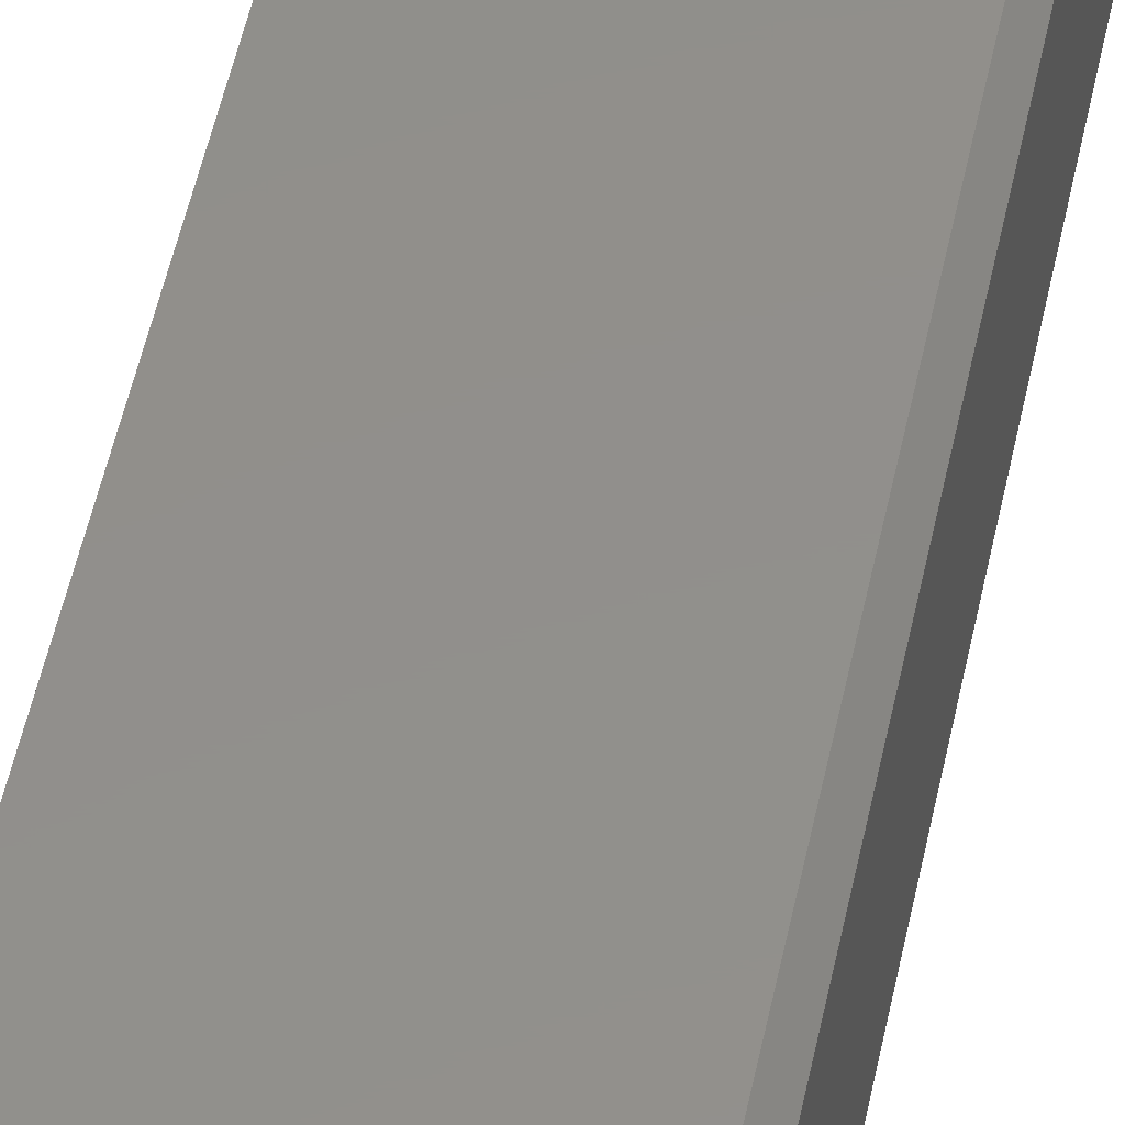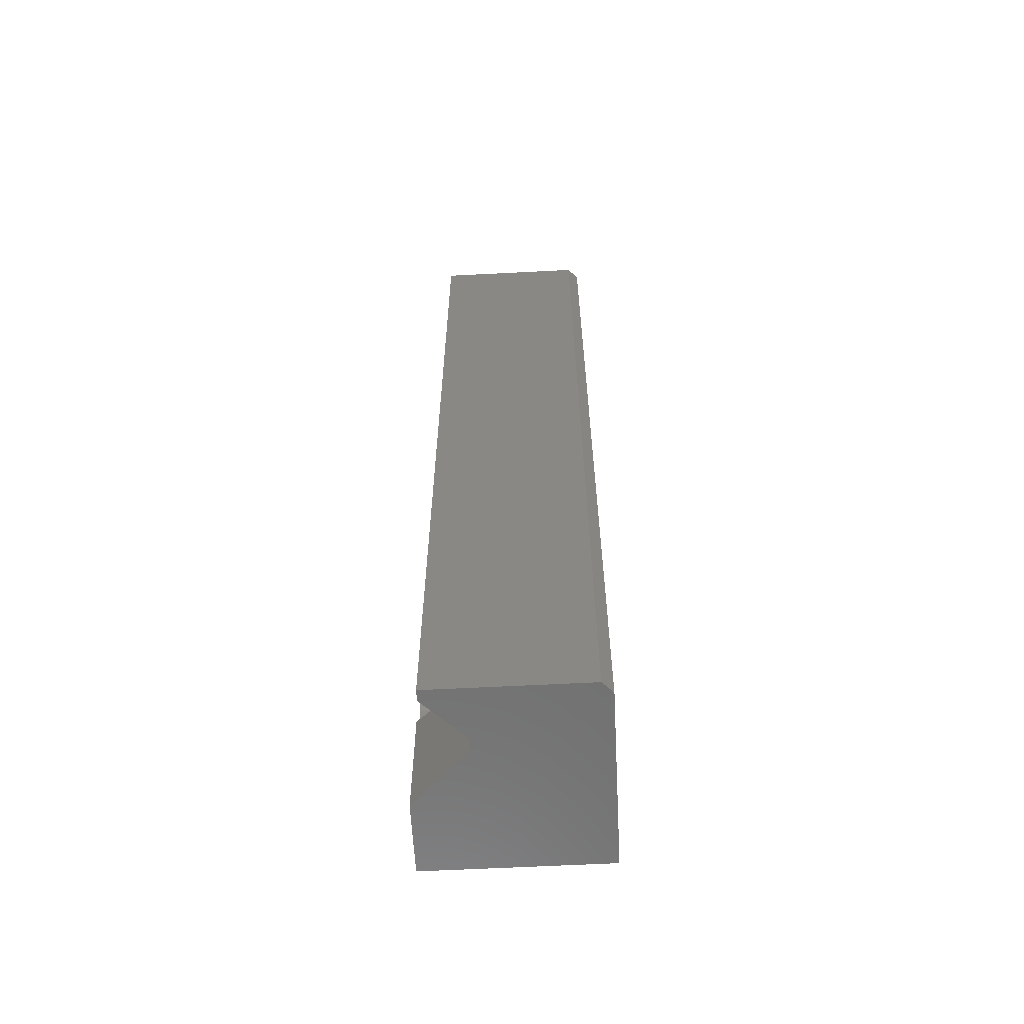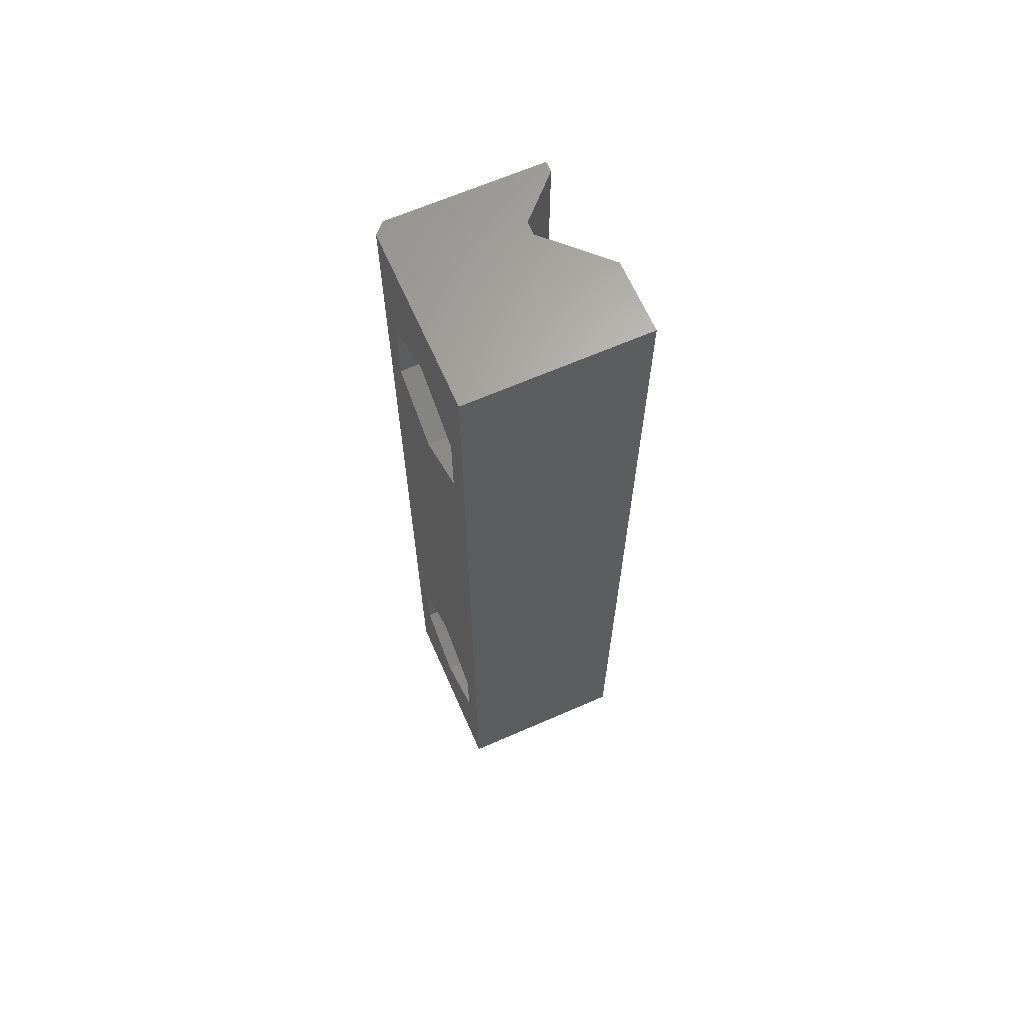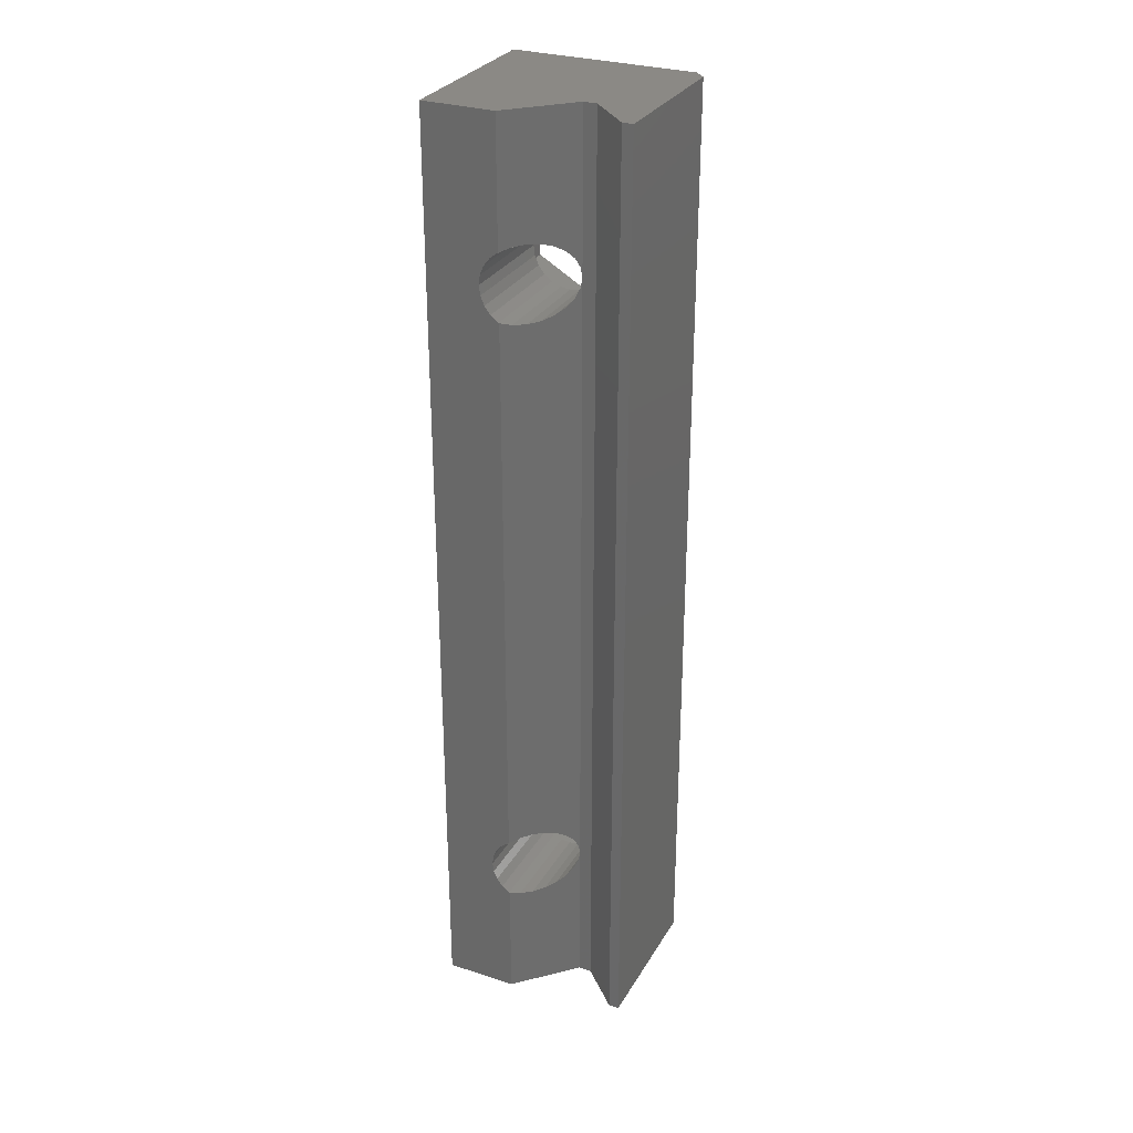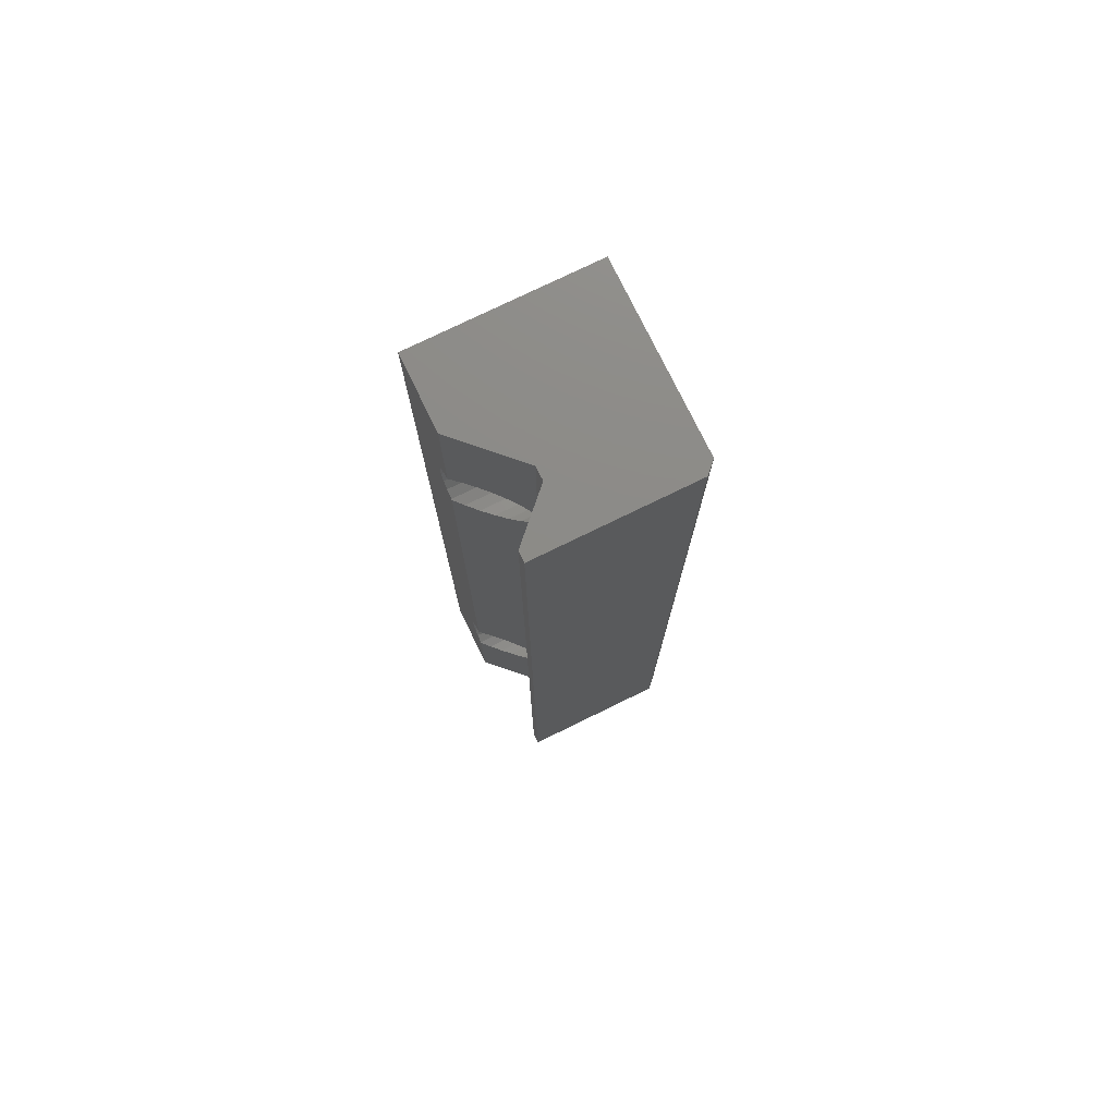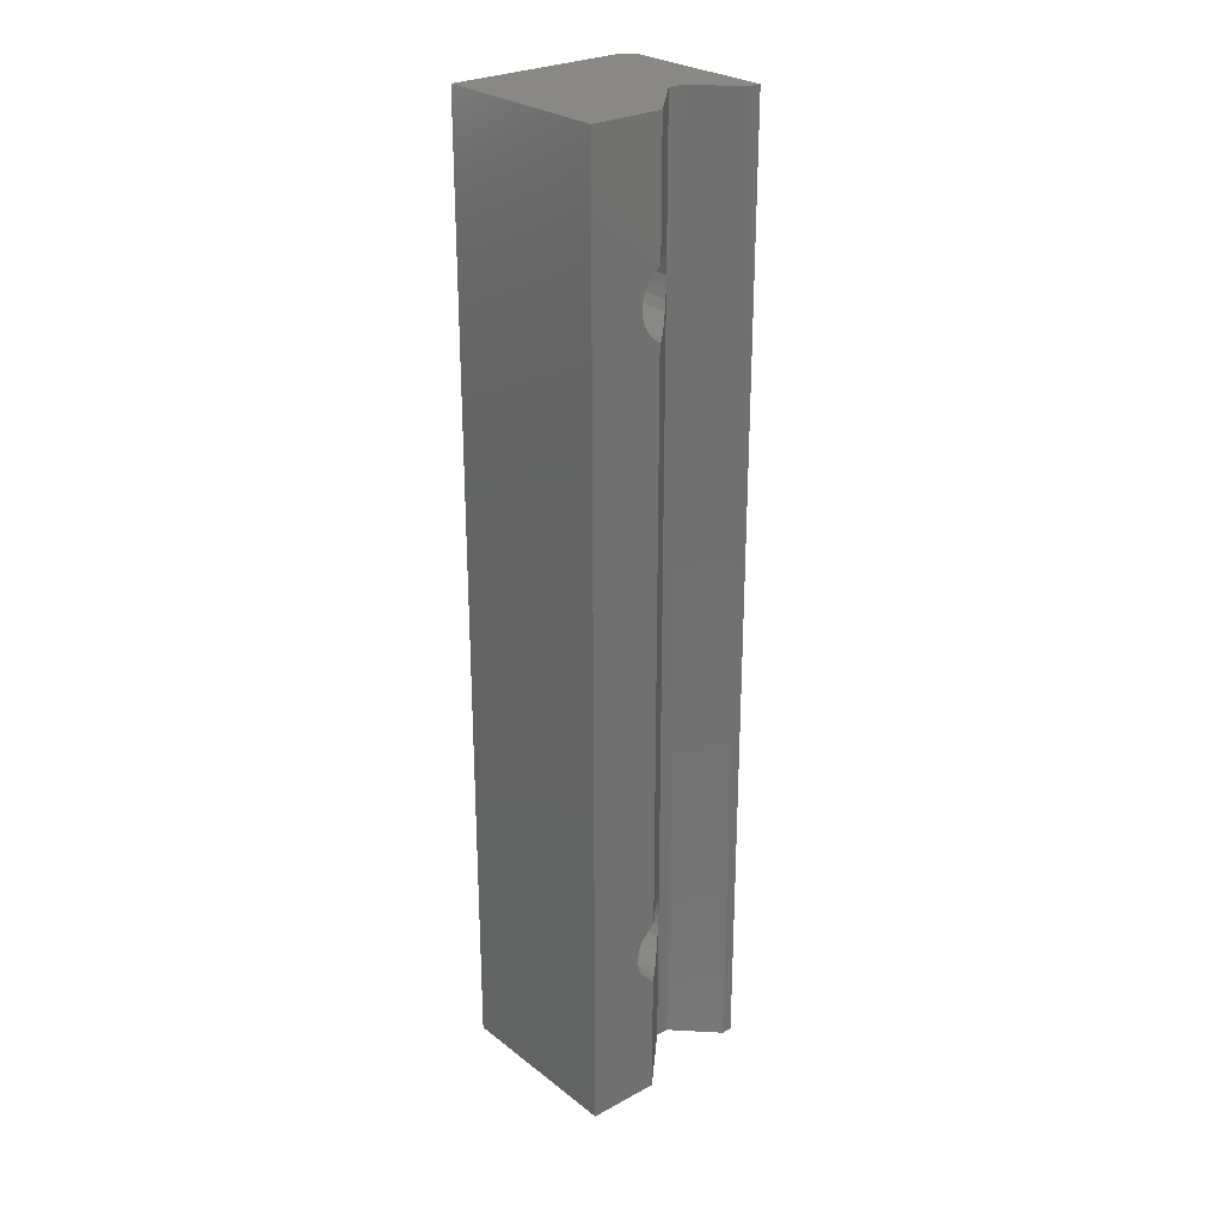
<metadata>
{"format":"stl","ext":"stl","renderer":"f3d","projection":"perspective","resolution":1024,"background":"white","views":[{"elev":51.4,"azim":11.7,"up":"+Y"},{"elev":-61.5,"azim":93.0,"up":"+Z"},{"elev":65.5,"azim":-113.7,"up":"+Z"},{"elev":29.8,"azim":25.2,"up":"+Z"},{"elev":76.5,"azim":64.0,"up":"+Z"},{"elev":26.7,"azim":-40.1,"up":"+Z"}]}
</metadata>
<code>
# stl→obj: 142 verts, 288 faces
v 2.989 0.9418 8.632
v 3.351 -4.192 8.911
v 2.989 -4.192 8.632
v 3.351 0.9418 8.911
v -5.499e-14 4.192 4.987e-14
v 1.205 4.192 5.651
v 8.478 4.192 5.361e-14
v -8.742e-14 4.192 44.82
v 4.226 4.192 3.906
v 1.205 4.192 9.139
v 4.226 4.192 10.88
v 1.205 4.192 35.68
v 4.226 4.192 33.94
v 1.205 4.192 39.17
v 4.226 4.192 40.91
v 7.247 4.192 5.651
v 8.478 4.192 44.82
v 7.247 4.192 9.139
v 7.247 4.192 35.68
v 7.247 4.192 39.17
v 3.388 -4.192 5.864
v 3.351 0.9418 5.879
v 3.351 -4.192 5.879
v 3.773 0.9418 5.705
v 3.773 -3.806 5.705
v 2.711 -4.192 6.52
v 2.536 0.9418 6.942
v 2.536 -4.192 6.942
v 2.711 0.9418 6.52
v 5.916 0.9418 7.848
v 5.976 -1.603 7.395
v 5.916 -1.663 7.848
v 5.976 0.9418 7.395
v 5.464 -2.116 6.158
v 5.101 0.9418 5.879
v 5.101 -2.478 5.879
v 5.464 0.9418 6.158
v 6.589 -1.603 44.82
v 8.478 -3.492 -3.458e-14
v 8.478 -3.492 44.82
v 6.589 -1.603 -2.62e-14
v 5.976 -1.603 -2.642e-14
v 4.679 -2.9 5.705
v 4.226 -3.353 5.645
v 5.742 -1.838 6.52
v 5.916 -1.663 6.942
v 3.388 -4.192 -5.137e-14
v 3.388 -4.192 8.926
v 3.773 0.9418 9.085
v 3.773 -3.806 9.085
v 5.916 0.9418 6.942
v 4.226 0.9418 5.645
v 4.679 0.9418 5.705
v 4.226 0.9418 9.145
v 4.679 -2.9 9.085
v 4.226 -3.353 9.145
v 4.679 0.9418 9.085
v 5.742 0.9418 8.27
v 5.742 -1.838 8.27
v 2.476 0.9418 7.395
v 2.476 -4.192 7.395
v 5.101 -2.478 8.911
v 5.101 0.9418 8.911
v 2.711 -4.192 8.27
v 2.711 0.9418 8.27
v 8.978 3.692 44.82
v 8.978 3.692 4.916e-14
v 3.666e-14 -4.192 44.82
v 3.388 -4.192 44.82
v 5.976 -1.603 44.82
v 8.978 -3.492 44.82
v 2.536 0.9418 7.848
v 2.536 -4.192 7.848
v 2.536 -4.192 37.88
v 2.711 0.9418 38.3
v 2.711 -4.192 38.3
v 2.536 0.9418 37.88
v 5.464 -2.116 36.19
v 5.101 0.9418 35.91
v 5.101 -2.478 35.91
v 5.464 0.9418 36.19
v 5.464 -2.116 8.632
v 5.464 0.9418 8.632
v 2.989 0.9418 38.66
v 3.351 -4.192 38.94
v 2.989 -4.192 38.66
v 3.351 0.9418 38.94
v 8.978 -3.492 -3.44e-14
v 5.742 0.9418 38.3
v 5.916 -1.663 37.88
v 5.742 -1.838 38.3
v 5.916 0.9418 37.88
v 5.916 -1.663 36.97
v 5.742 0.9418 36.55
v 5.742 -1.838 36.55
v 5.916 0.9418 36.97
v 3.773 0.9418 39.12
v 4.226 -3.353 39.17
v 3.773 -3.806 39.12
v 4.226 0.9418 39.17
v 5.464 0.9418 38.66
v 5.464 -2.116 38.66
v 4.226 0.9418 40.91
v 1.205 0.9418 39.17
v 5.976 -1.603 37.42
v 5.976 0.9418 37.42
v 4.679 -2.9 35.73
v 4.226 -3.353 35.67
v 3.388 -4.192 35.89
v 3.773 -3.806 35.73
v 2.989 -4.192 36.19
v 2.711 0.9418 36.55
v 2.711 -4.192 36.55
v 2.989 0.9418 36.19
v 2.536 -4.192 36.97
v 2.536 0.9418 36.97
v 4.226 0.9418 35.67
v 4.679 0.9418 35.73
v 3.351 -4.192 35.91
v 3.351 0.9418 35.91
v 1.205 0.9418 5.651
v 4.226 0.9418 3.906
v 2.989 0.9418 6.158
v 1.205 0.9418 9.139
v 4.226 0.9418 10.88
v 7.247 0.9418 5.651
v 5.742 0.9418 6.52
v 7.247 0.9418 9.139
v 2.476 0.9418 37.42
v 2.476 -4.192 37.42
v 4.679 -2.9 39.12
v 4.679 0.9418 39.12
v 7.247 0.9418 39.17
v 3.773 0.9418 35.73
v 5.101 -2.478 38.94
v 3.388 -4.192 38.96
v 7.247 0.9418 35.68
v 5.217e-14 -4.192 -4.965e-14
v 2.989 -4.192 6.158
v 5.101 0.9418 38.94
v 4.226 0.9418 33.94
v 1.205 0.9418 35.68
f 1 2 3
f 2 1 4
f 5 6 7
f 6 5 8
f 7 6 9
f 6 8 10
f 10 8 11
f 11 8 12
f 11 12 13
f 12 8 14
f 14 8 15
f 7 16 17
f 16 7 9
f 17 16 18
f 17 18 11
f 17 11 19
f 19 11 13
f 17 19 20
f 17 20 15
f 17 15 8
f 21 22 23
f 22 21 24
f 24 21 25
f 26 27 28
f 27 26 29
f 30 31 32
f 31 30 33
f 34 35 36
f 35 34 37
f 38 39 40
f 39 38 41
f 42 43 44
f 43 42 36
f 36 42 34
f 34 42 45
f 45 42 46
f 46 42 31
f 42 21 47
f 21 42 25
f 25 42 44
f 4 48 2
f 48 4 49
f 48 49 50
f 31 51 46
f 51 31 33
f 43 52 44
f 52 43 53
f 54 55 56
f 55 54 57
f 58 32 59
f 32 58 30
f 28 60 61
f 60 28 27
f 44 24 25
f 24 44 52
f 57 62 55
f 62 57 63
f 64 1 3
f 1 64 65
f 7 66 67
f 66 7 17
f 68 17 8
f 17 68 69
f 17 69 70
f 17 70 38
f 17 38 40
f 17 40 71
f 17 71 66
f 61 72 73
f 72 61 60
f 74 75 76
f 75 74 77
f 49 56 50
f 56 49 54
f 78 79 80
f 79 78 81
f 63 82 62
f 82 63 83
f 84 85 86
f 85 84 87
f 88 40 39
f 40 88 71
f 89 90 91
f 90 89 92
f 93 94 95
f 94 93 96
f 97 98 99
f 98 97 100
f 101 91 102
f 91 101 89
f 14 103 104
f 103 14 15
f 105 96 93
f 96 105 106
f 105 32 31
f 32 105 59
f 59 105 82
f 82 105 62
f 62 105 55
f 55 105 56
f 56 105 93
f 56 93 95
f 56 95 78
f 56 78 80
f 56 80 107
f 56 107 108
f 50 109 48
f 109 50 56
f 109 56 110
f 110 56 108
f 88 66 71
f 66 88 67
f 111 112 113
f 112 111 114
f 112 115 113
f 115 112 116
f 107 117 108
f 117 107 118
f 119 114 111
f 114 119 120
f 121 52 122
f 52 121 24
f 24 121 22
f 22 121 123
f 123 121 29
f 29 121 124
f 29 124 27
f 27 124 60
f 60 124 72
f 72 124 65
f 65 124 1
f 1 124 4
f 4 124 49
f 49 124 54
f 54 124 125
f 52 126 122
f 126 52 53
f 126 53 35
f 126 35 37
f 126 37 127
f 126 127 128
f 128 127 51
f 128 51 33
f 128 33 30
f 128 30 58
f 128 58 83
f 128 83 63
f 128 63 57
f 128 57 54
f 128 54 125
f 115 129 130
f 129 115 116
f 100 131 98
f 131 100 132
f 15 133 103
f 133 15 20
f 108 134 110
f 134 108 117
f 70 90 105
f 90 70 91
f 91 70 102
f 102 70 135
f 135 70 131
f 131 70 98
f 98 70 69
f 99 69 136
f 69 99 98
f 20 137 133
f 137 20 19
f 8 138 68
f 138 8 5
f 80 118 107
f 118 80 79
f 126 9 122
f 9 126 16
f 11 128 125
f 128 11 18
f 21 138 47
f 138 21 23
f 138 23 139
f 138 139 26
f 138 26 28
f 138 28 61
f 138 61 68
f 68 61 73
f 68 73 64
f 68 64 3
f 68 3 2
f 68 2 48
f 68 48 115
f 115 48 113
f 113 48 111
f 111 48 119
f 119 48 109
f 68 115 130
f 68 130 74
f 68 74 76
f 68 76 86
f 68 86 85
f 68 85 136
f 68 136 69
f 132 135 131
f 135 132 140
f 92 105 90
f 105 92 106
f 87 136 85
f 136 87 97
f 136 97 99
f 137 13 141
f 13 137 19
f 141 12 142
f 12 141 13
f 95 81 78
f 81 95 94
f 130 77 74
f 77 130 129
f 121 10 124
f 10 121 6
f 140 102 135
f 102 140 101
f 122 6 121
f 6 122 9
f 142 117 141
f 117 142 134
f 134 142 120
f 120 142 114
f 114 142 112
f 112 142 104
f 112 104 116
f 116 104 129
f 129 104 77
f 77 104 75
f 75 104 84
f 84 104 87
f 87 104 97
f 97 104 100
f 100 104 103
f 117 137 141
f 137 117 118
f 137 118 79
f 137 79 81
f 137 81 94
f 137 94 133
f 133 94 96
f 133 96 106
f 133 106 92
f 133 92 89
f 133 89 101
f 133 101 140
f 133 140 132
f 133 132 100
f 133 100 103
f 41 31 42
f 31 41 38
f 31 38 105
f 105 38 70
f 76 84 86
f 84 76 75
f 142 14 104
f 14 142 12
f 7 138 5
f 138 7 47
f 47 7 42
f 42 7 41
f 41 7 39
f 39 7 88
f 88 7 67
f 109 120 119
f 120 109 134
f 134 109 110
f 18 126 128
f 126 18 16
f 10 125 124
f 125 10 11
f 139 29 26
f 29 139 123
f 45 37 34
f 37 45 127
f 46 127 45
f 127 46 51
f 36 53 43
f 53 36 35
f 73 65 64
f 65 73 72
f 83 59 82
f 59 83 58
f 23 123 139
f 123 23 22

</code>
